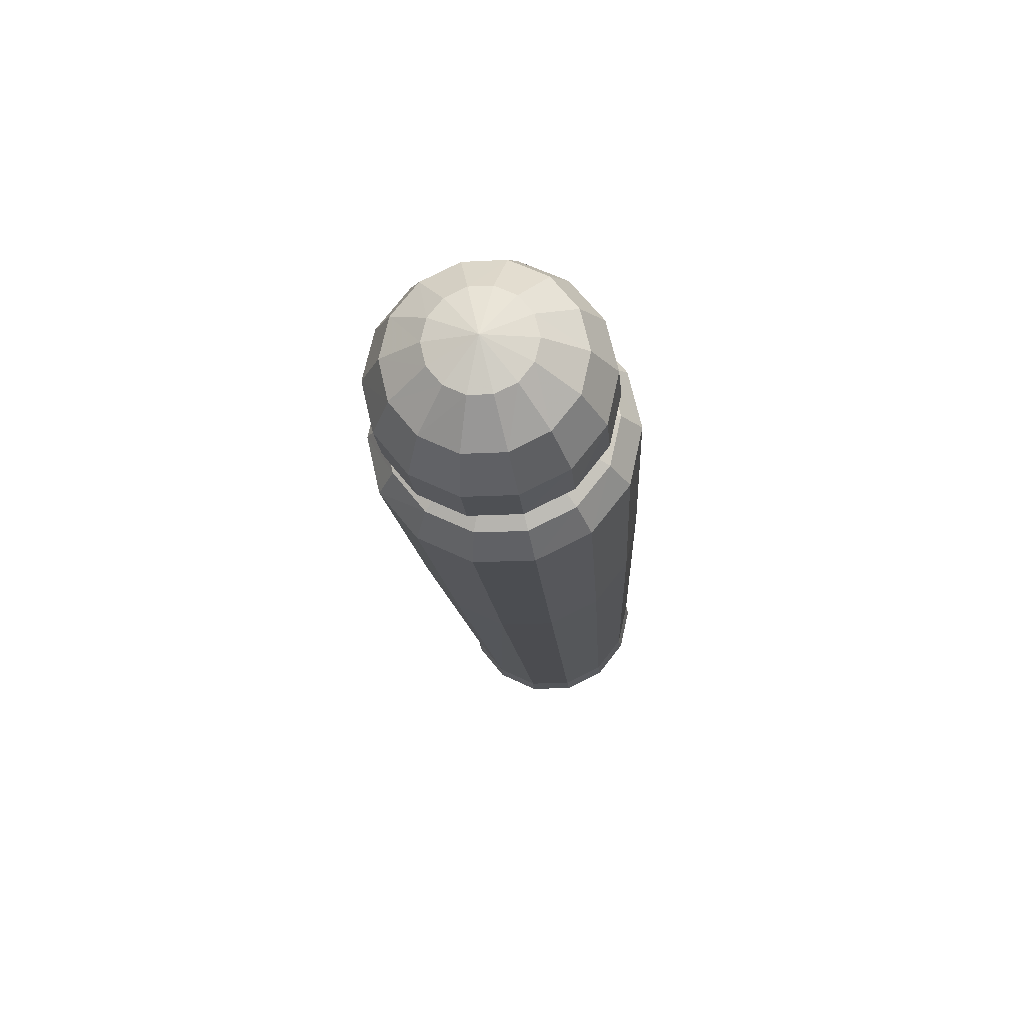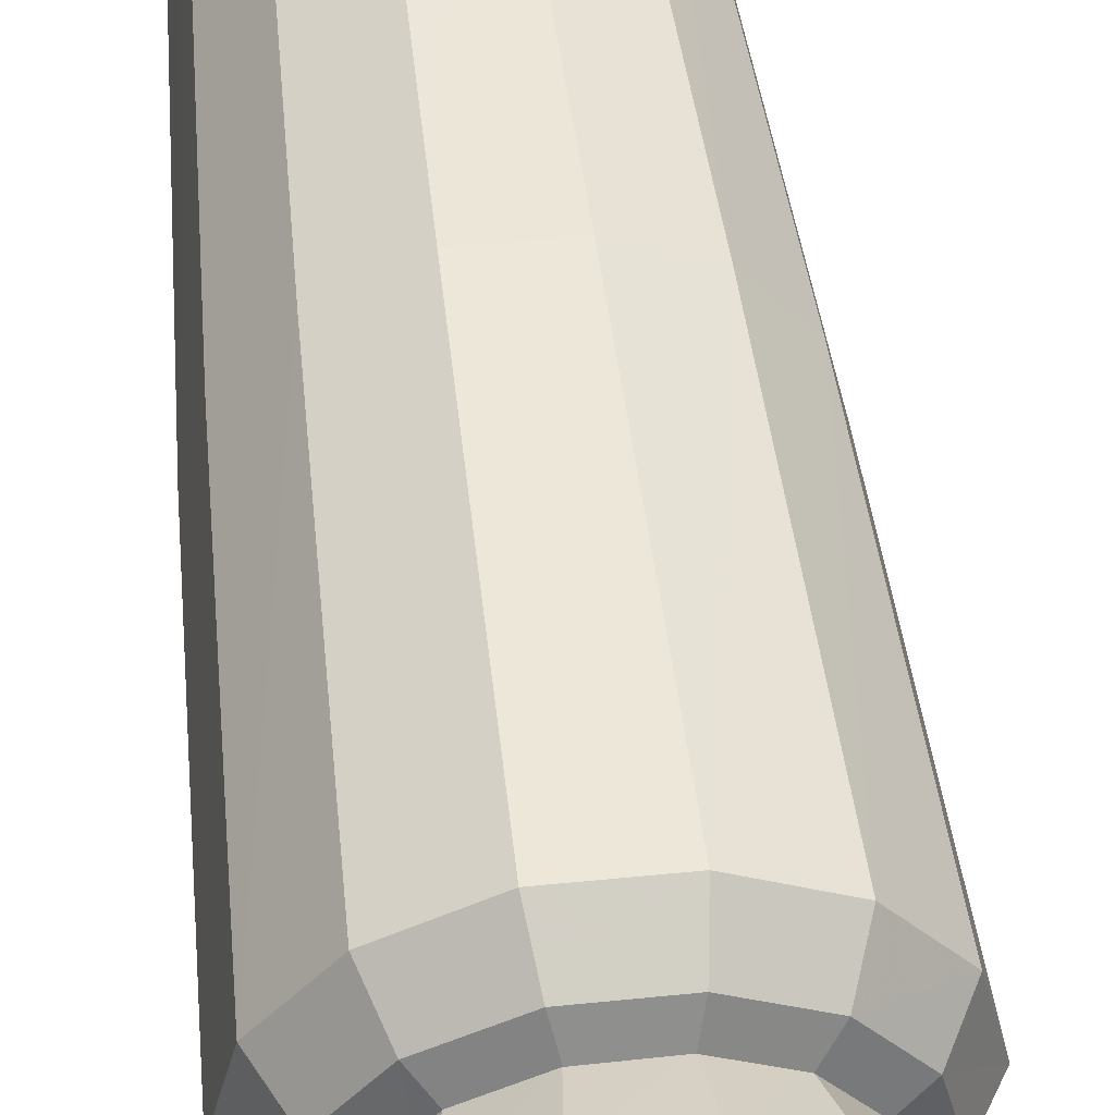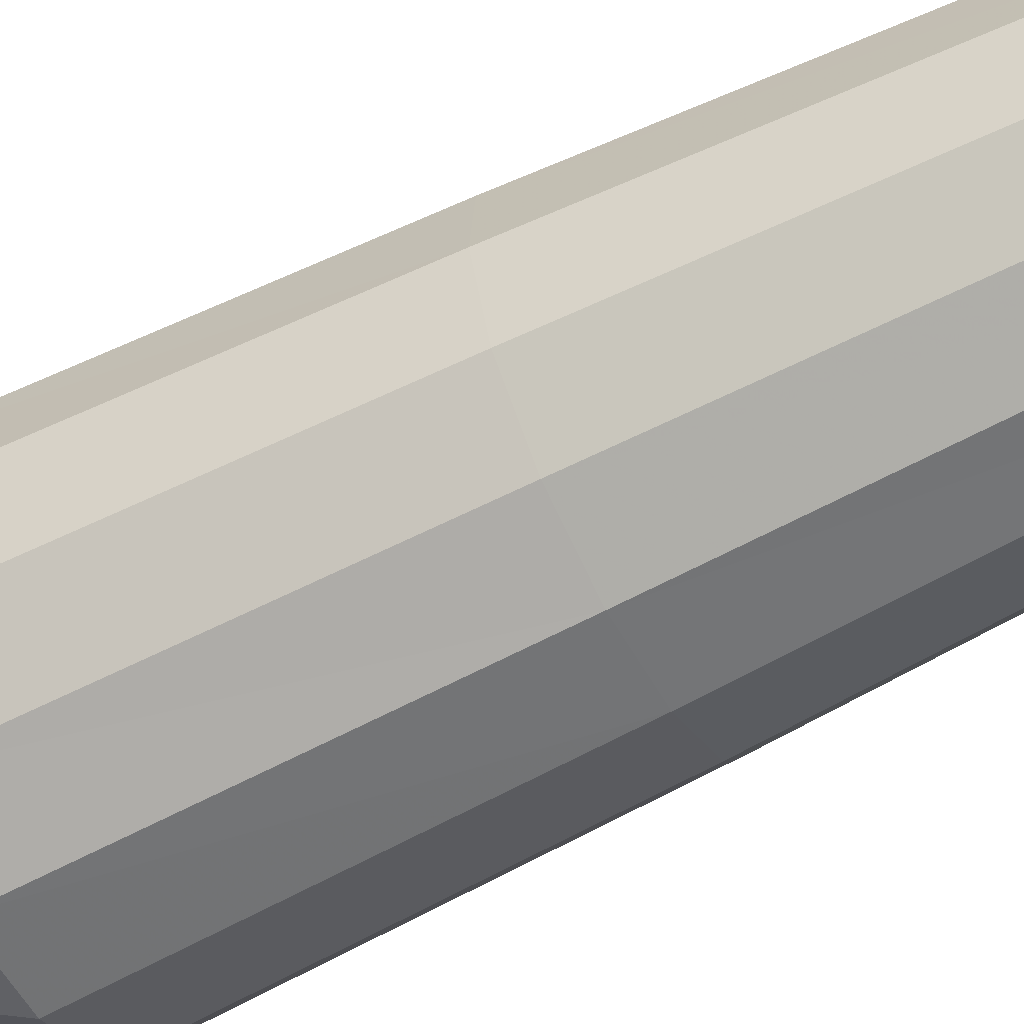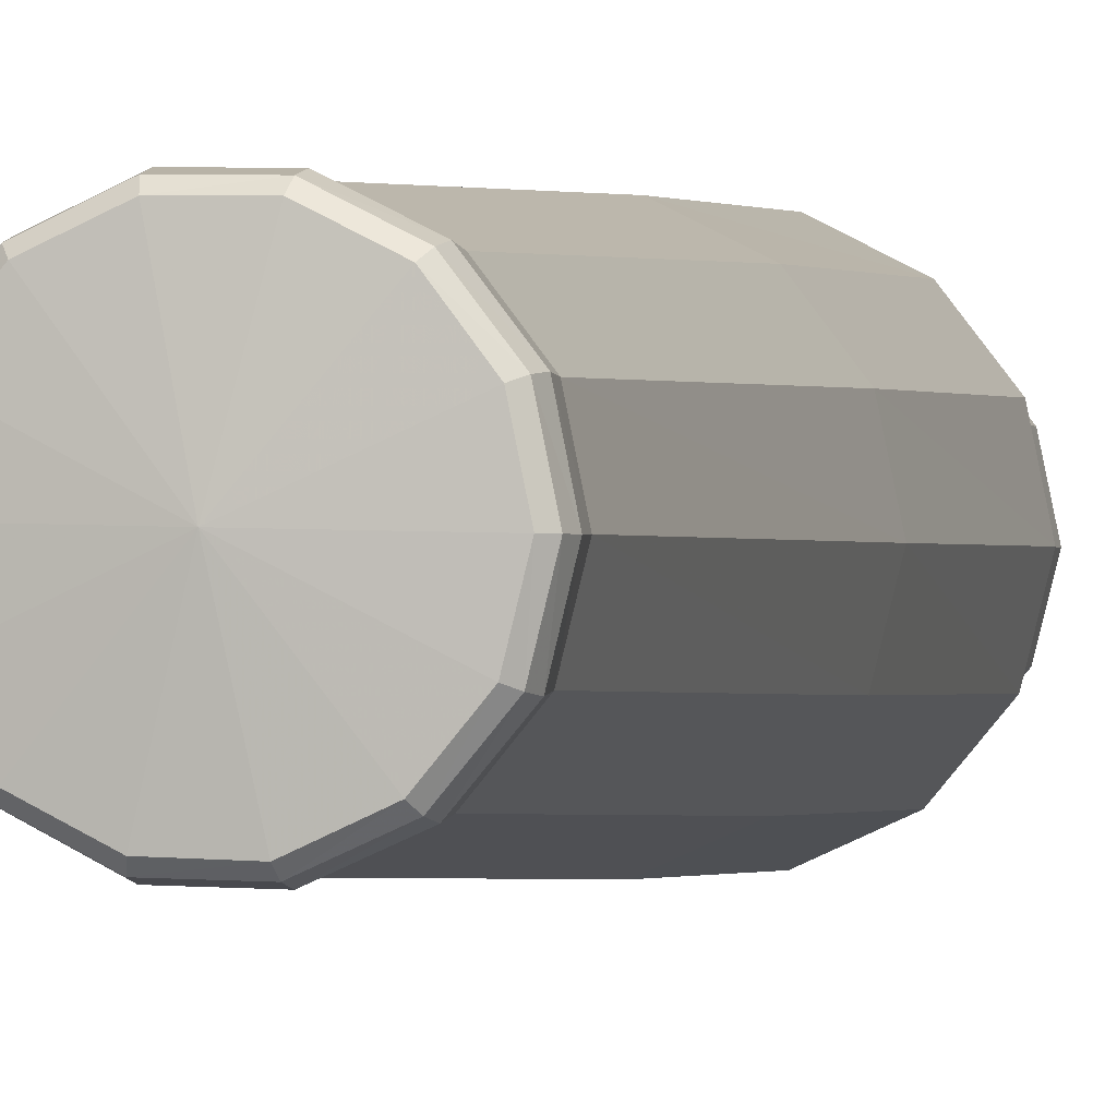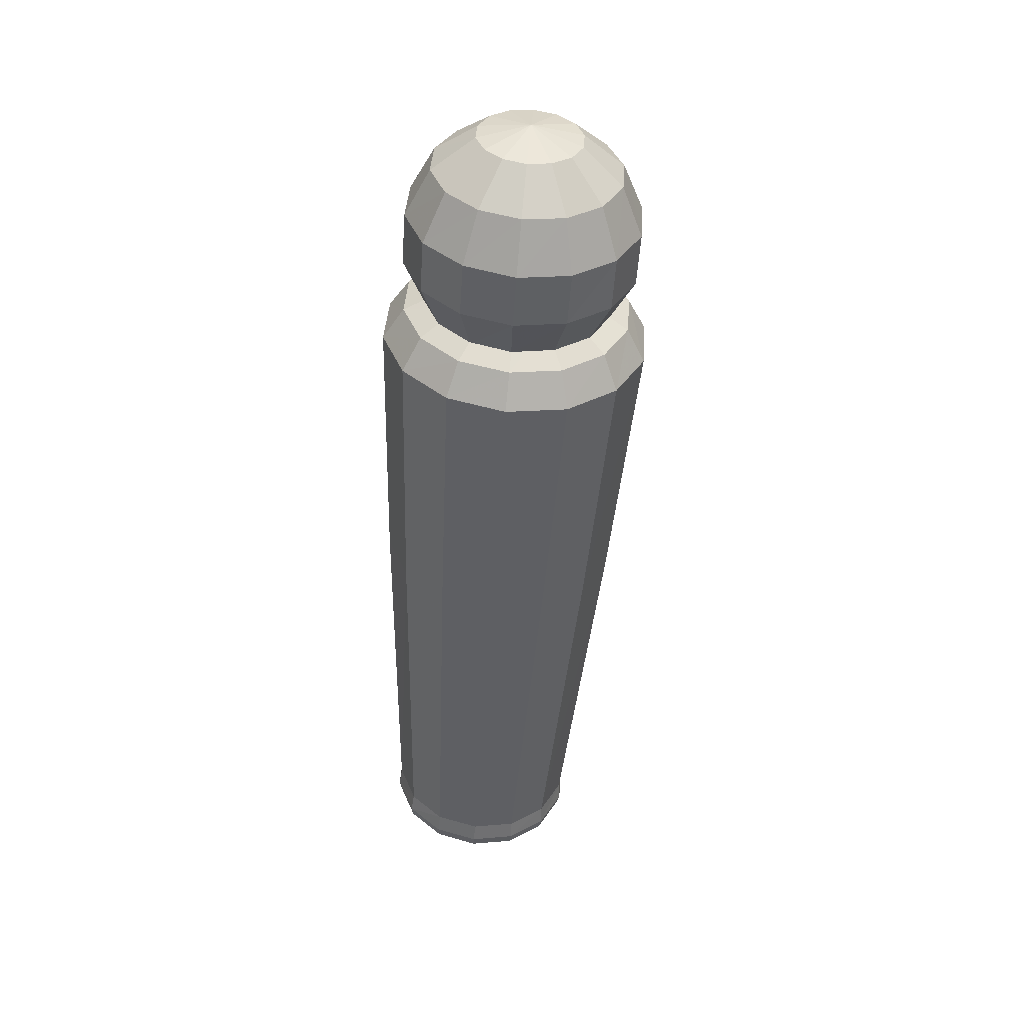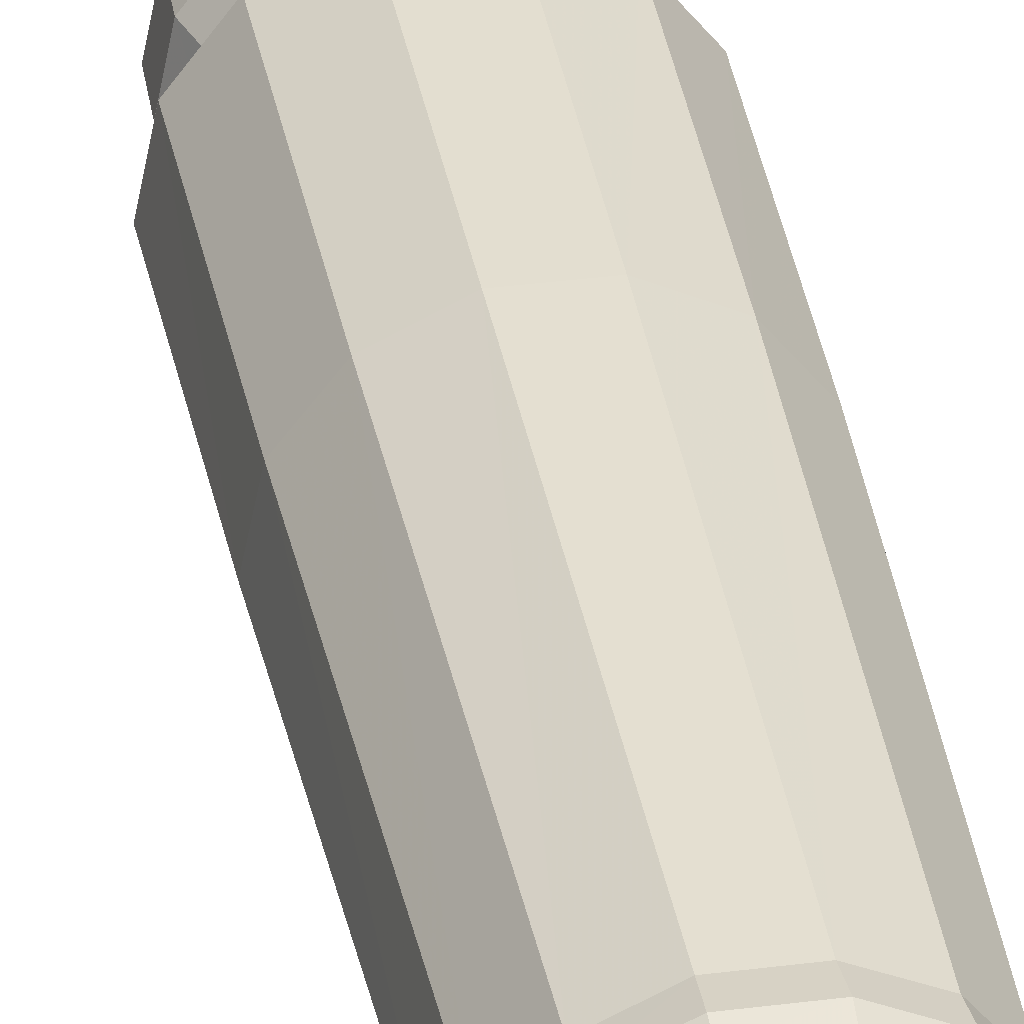
<metadata>
{"format":"obj","ext":"obj","renderer":"f3d","projection":"perspective","resolution":1024,"background":"white","views":[{"elev":71.7,"azim":-51.5,"up":"+Y"},{"elev":48.2,"azim":176.3,"up":"+Z"},{"elev":-52.4,"azim":-59.6,"up":"+Z"},{"elev":4.0,"azim":16.5,"up":"+Z"},{"elev":37.2,"azim":171.1,"up":"+Y"},{"elev":37.5,"azim":-6.4,"up":"+Z"}]}
</metadata>
<code>
v  0.0896 0.3309 -0.006
v  0.0924 0.3319 0.0063
v  0.0642 0.3286 0.0065
v  0.0913 0.3327 -0.0069
v  0.0943 0.3337 0.0062
v  0.0919 0.3363 -0.0076
v  0.0949 0.3374 0.0059
v  0.0909 0.3427 -0.0077
v  0.0939 0.3438 0.0055
v  0.0908 0.4587 -0.0187
v  0.0945 0.46 -0.0027
v  0.0897 0.542 -0.0261
v  0.0937 0.5434 -0.0085
v  0.0838 0.5517 -0.0242
v  0.0872 0.5529 -0.0092
v  0.0712 0.5581 -0.0188
v  0.0733 0.5589 -0.0096
v  0.052 0.5596 -0.0096
v  0.0818 0.3298 -0.0158
v  0.0829 0.3315 -0.0174
v  0.0832 0.3351 -0.0184
v  0.0825 0.3415 -0.0183
v  0.0805 0.4572 -0.0316
v  0.0784 0.5404 -0.0402
v  0.0742 0.5503 -0.0363
v  0.0654 0.5573 -0.0261
v  0.0704 0.3288 -0.0213
v  0.0707 0.3304 -0.0232
v  0.0707 0.334 -0.0243
v  0.0702 0.3405 -0.0241
v  0.0656 0.4559 -0.0387
v  0.0621 0.539 -0.048
v  0.0602 0.5491 -0.0429
v  0.0568 0.5566 -0.0302
v  0.0578 0.3282 -0.0212
v  0.0572 0.3297 -0.0232
v  0.0569 0.3333 -0.0243
v  0.0567 0.3398 -0.0241
v  0.0491 0.4551 -0.0386
v  0.0439 0.538 -0.048
v  0.0447 0.5483 -0.0429
v  0.0474 0.5561 -0.0301
v  0.0464 0.3279 -0.0157
v  0.0451 0.3295 -0.0173
v  0.0444 0.3331 -0.0182
v  0.0445 0.3395 -0.0182
v  0.0342 0.4548 -0.0314
v  0.0276 0.5377 -0.04
v  0.0308 0.5481 -0.0361
v  0.0389 0.5559 -0.026
v  0.0385 0.3282 -0.0058
v  0.0367 0.3298 -0.0067
v  0.0357 0.3334 -0.0074
v  0.036 0.3398 -0.0075
v  0.0239 0.4552 -0.0185
v  0.0163 0.5381 -0.0259
v  0.0212 0.5484 -0.024
v  0.033 0.5561 -0.0186
v  0.0357 0.3289 0.0065
v  0.0337 0.3306 0.0064
v  0.0326 0.3342 0.0061
v  0.033 0.3406 0.0057
v  0.0203 0.4561 -0.0024
v  0.0123 0.5391 -0.0082
v  0.0177 0.5493 -0.0089
v  0.0309 0.5567 -0.0094
v  0.0385 0.3299 0.0188
v  0.0367 0.3316 0.0195
v  0.0357 0.3353 0.0196
v  0.036 0.3417 0.0189
v  0.0239 0.4574 0.0137
v  0.0163 0.5406 0.0094
v  0.0212 0.5505 0.0061
v  0.033 0.5574 -0.0002
v  0.0464 0.331 0.0286
v  0.0451 0.3328 0.03
v  0.0444 0.3365 0.0304
v  0.0445 0.3429 0.0294
v  0.0342 0.4588 0.0265
v  0.0276 0.5422 0.0235
v  0.0308 0.5519 0.0182
v  0.0389 0.5583 0.0071
v  0.0578 0.332 0.034
v  0.0572 0.3339 0.0358
v  0.0569 0.3376 0.0364
v  0.0567 0.3439 0.0353
v  0.0491 0.4601 0.0336
v  0.0439 0.5436 0.0313
v  0.0447 0.5531 0.0248
v  0.0474 0.559 0.0112
v  0.0704 0.3327 0.034
v  0.0707 0.3346 0.0357
v  0.0707 0.3383 0.0363
v  0.0702 0.3446 0.0352
v  0.0656 0.461 0.0336
v  0.0621 0.5445 0.0313
v  0.0602 0.5539 0.0248
v  0.0568 0.5595 0.0111
v  0.0818 0.3329 0.0285
v  0.0829 0.3348 0.0298
v  0.0832 0.3385 0.0303
v  0.0825 0.3449 0.0293
v  0.0805 0.4613 0.0264
v  0.0784 0.5448 0.0233
v  0.0742 0.5541 0.018
v  0.0654 0.5596 0.007
v  0.0896 0.3326 0.0186
v  0.0913 0.3345 0.0193
v  0.0919 0.3382 0.0194
v  0.0909 0.3446 0.0187
v  0.0908 0.4609 0.0134
v  0.0897 0.5444 0.0092
v  0.0838 0.5538 0.0059
v  0.0712 0.5594 -0.0004
g ______
f 1 2 3
f 4 5 2
f 1 4 2
f 6 7 5
f 4 6 5
f 8 9 7
f 6 8 7
f 10 11 9
f 8 10 9
f 12 13 11
f 10 12 11
f 14 15 13
f 12 14 13
f 16 17 15
f 14 16 15
f 16 18 17
f 19 1 3
f 20 4 1
f 19 20 1
f 21 6 4
f 20 21 4
f 22 8 6
f 21 22 6
f 23 10 8
f 22 23 8
f 24 12 10
f 23 24 10
f 25 14 12
f 24 25 12
f 26 16 14
f 25 26 14
f 26 18 16
f 27 19 3
f 28 20 19
f 27 28 19
f 29 21 20
f 28 29 20
f 30 22 21
f 29 30 21
f 31 23 22
f 30 31 22
f 32 24 23
f 31 32 23
f 33 25 24
f 32 33 24
f 34 26 25
f 33 34 25
f 34 18 26
f 35 27 3
f 36 28 27
f 35 36 27
f 37 29 28
f 36 37 28
f 38 30 29
f 37 38 29
f 39 31 30
f 38 39 30
f 40 32 31
f 39 40 31
f 41 33 32
f 40 41 32
f 42 34 33
f 41 42 33
f 42 18 34
f 43 35 3
f 44 36 35
f 43 44 35
f 45 37 36
f 44 45 36
f 46 38 37
f 45 46 37
f 47 39 38
f 46 47 38
f 48 40 39
f 47 48 39
f 49 41 40
f 48 49 40
f 50 42 41
f 49 50 41
f 50 18 42
f 51 43 3
f 52 44 43
f 51 52 43
f 53 45 44
f 52 53 44
f 54 46 45
f 53 54 45
f 55 47 46
f 54 55 46
f 56 48 47
f 55 56 47
f 57 49 48
f 56 57 48
f 58 50 49
f 57 58 49
f 58 18 50
f 59 51 3
f 60 52 51
f 59 60 51
f 61 53 52
f 60 61 52
f 62 54 53
f 61 62 53
f 63 55 54
f 62 63 54
f 64 56 55
f 63 64 55
f 65 57 56
f 64 65 56
f 66 58 57
f 65 66 57
f 66 18 58
f 67 59 3
f 68 60 59
f 67 68 59
f 69 61 60
f 68 69 60
f 70 62 61
f 69 70 61
f 71 63 62
f 70 71 62
f 72 64 63
f 71 72 63
f 73 65 64
f 72 73 64
f 74 66 65
f 73 74 65
f 74 18 66
f 75 67 3
f 76 68 67
f 75 76 67
f 77 69 68
f 76 77 68
f 78 70 69
f 77 78 69
f 79 71 70
f 78 79 70
f 80 72 71
f 79 80 71
f 81 73 72
f 80 81 72
f 82 74 73
f 81 82 73
f 82 18 74
f 83 75 3
f 84 76 75
f 83 84 75
f 85 77 76
f 84 85 76
f 86 78 77
f 85 86 77
f 87 79 78
f 86 87 78
f 88 80 79
f 87 88 79
f 89 81 80
f 88 89 80
f 90 82 81
f 89 90 81
f 90 18 82
f 91 83 3
f 92 84 83
f 91 92 83
f 93 85 84
f 92 93 84
f 94 86 85
f 93 94 85
f 95 87 86
f 94 95 86
f 96 88 87
f 95 96 87
f 97 89 88
f 96 97 88
f 98 90 89
f 97 98 89
f 98 18 90
f 99 91 3
f 100 92 91
f 99 100 91
f 101 93 92
f 100 101 92
f 102 94 93
f 101 102 93
f 103 95 94
f 102 103 94
f 104 96 95
f 103 104 95
f 105 97 96
f 104 105 96
f 106 98 97
f 105 106 97
f 106 18 98
f 107 99 3
f 108 100 99
f 107 108 99
f 109 101 100
f 108 109 100
f 110 102 101
f 109 110 101
f 111 103 102
f 110 111 102
f 112 104 103
f 111 112 103
f 113 105 104
f 112 113 104
f 114 106 105
f 113 114 105
f 114 18 106
f 2 107 3
f 5 108 107
f 2 5 107
f 7 109 108
f 5 7 108
f 9 110 109
f 7 9 109
f 11 111 110
f 9 11 110
f 13 112 111
f 11 13 111
f 15 113 112
f 13 15 112
f 17 114 113
f 15 17 113
f 17 18 114
v  0.0778 0.5538 -0.0215
v  0.0806 0.5548 -0.0093
v  0.0686 0.5441 -0.0085
v  0.067 0.5436 -0.0153
v  0.07 0.5527 -0.0313
v  0.0627 0.5429 -0.0208
v  0.0587 0.5517 -0.0368
v  0.0564 0.5424 -0.0238
v  0.0461 0.5511 -0.0367
v  0.0494 0.542 -0.0238
v  0.0347 0.5508 -0.0312
v  0.0431 0.5419 -0.0207
v  0.0269 0.5511 -0.0214
v  0.0388 0.5421 -0.0152
v  0.0241 0.5518 -0.0091
v  0.0372 0.5425 -0.0084
v  0.0269 0.5528 0.0032
v  0.0388 0.543 -0.0016
v  0.0347 0.5539 0.013
v  0.0431 0.5436 0.0038
v  0.0461 0.5549 0.0184
v  0.0494 0.5442 0.0068
v  0.0587 0.5556 0.0183
v  0.0564 0.5445 0.0068
v  0.07 0.5558 0.0128
v  0.0627 0.5447 0.0037
v  0.0778 0.5555 0.003
v  0.067 0.5445 -0.0017
v  0.0834 0.5684 -0.0256
v  0.0869 0.5696 -0.0103
v  0.0736 0.567 -0.0378
v  0.0595 0.5658 -0.0446
v  0.0438 0.565 -0.0445
v  0.0296 0.5647 -0.0377
v  0.0198 0.565 -0.0254
v  0.0163 0.5659 -0.0101
v  0.0198 0.5672 0.0052
v  0.0296 0.5686 0.0174
v  0.0438 0.5698 0.0242
v  0.0595 0.5706 0.0241
v  0.0736 0.5709 0.0173
v  0.0834 0.5705 0.005
v  0.0825 0.5844 -0.0267
v  0.086 0.5857 -0.0115
v  0.0727 0.5831 -0.0389
v  0.0586 0.5818 -0.0457
v  0.0429 0.581 -0.0456
v  0.0288 0.5808 -0.0388
v  0.019 0.5811 -0.0265
v  0.0155 0.582 -0.0112
v  0.019 0.5832 0.0041
v  0.0288 0.5846 0.0163
v  0.0429 0.5858 0.023
v  0.0586 0.5866 0.023
v  0.0727 0.5869 0.0161
v  0.0825 0.5866 0.0038
v  0.0755 0.5988 -0.0247
v  0.0783 0.5998 -0.0124
v  0.0676 0.5977 -0.0345
v  0.0563 0.5967 -0.0399
v  0.0437 0.596 -0.0399
v  0.0324 0.5958 -0.0344
v  0.0245 0.5961 -0.0245
v  0.0217 0.5968 -0.0122
v  0.0245 0.5978 0
v  0.0324 0.5989 0.0098
v  0.0437 0.5999 0.0152
v  0.0563 0.6006 0.0152
v  0.0676 0.6008 0.0097
v  0.0755 0.6005 -0.0002
v  0.0636 0.6086 -0.0199
v  0.0652 0.6091 -0.0131
v  0.0593 0.608 -0.0253
v  0.053 0.6074 -0.0283
v  0.046 0.6071 -0.0283
v  0.0397 0.6069 -0.0253
v  0.0353 0.6071 -0.0198
v  0.0338 0.6075 -0.013
v  0.0353 0.6081 -0.0062
v  0.0397 0.6087 -0.0007
v  0.046 0.6092 0.0023
v  0.053 0.6096 0.0022
v  0.0593 0.6097 -0.0008
v  0.0636 0.6095 -0.0063
v  0.0531 0.5397 -0.0082
v  0.0493 0.6119 -0.0133
g ____32
f 115 116 117
f 118 115 117
f 119 115 118
f 120 119 118
f 121 119 120
f 122 121 120
f 123 121 122
f 124 123 122
f 125 123 124
f 126 125 124
f 127 125 126
f 128 127 126
f 129 127 128
f 130 129 128
f 131 129 130
f 132 131 130
f 133 131 132
f 134 133 132
f 135 133 134
f 136 135 134
f 137 135 136
f 138 137 136
f 139 137 138
f 140 139 138
f 141 139 140
f 142 141 140
f 116 141 142
f 117 116 142
f 143 144 116
f 115 143 116
f 145 143 115
f 119 145 115
f 146 145 119
f 121 146 119
f 147 146 121
f 123 147 121
f 148 147 123
f 125 148 123
f 149 148 125
f 127 149 125
f 150 149 127
f 129 150 127
f 151 150 129
f 131 151 129
f 152 151 131
f 133 152 131
f 153 152 133
f 135 153 133
f 154 153 135
f 137 154 135
f 155 154 137
f 139 155 137
f 156 155 139
f 141 156 139
f 144 156 141
f 116 144 141
f 157 158 144
f 143 157 144
f 159 157 143
f 145 159 143
f 160 159 145
f 146 160 145
f 161 160 146
f 147 161 146
f 162 161 147
f 148 162 147
f 163 162 148
f 149 163 148
f 164 163 149
f 150 164 149
f 165 164 150
f 151 165 150
f 166 165 151
f 152 166 151
f 167 166 152
f 153 167 152
f 168 167 153
f 154 168 153
f 169 168 154
f 155 169 154
f 170 169 155
f 156 170 155
f 158 170 156
f 144 158 156
f 171 172 158
f 157 171 158
f 173 171 157
f 159 173 157
f 174 173 159
f 160 174 159
f 175 174 160
f 161 175 160
f 176 175 161
f 162 176 161
f 177 176 162
f 163 177 162
f 178 177 163
f 164 178 163
f 179 178 164
f 165 179 164
f 180 179 165
f 166 180 165
f 181 180 166
f 167 181 166
f 182 181 167
f 168 182 167
f 183 182 168
f 169 183 168
f 184 183 169
f 170 184 169
f 172 184 170
f 158 172 170
f 185 186 172
f 171 185 172
f 187 185 171
f 173 187 171
f 188 187 173
f 174 188 173
f 189 188 174
f 175 189 174
f 190 189 175
f 176 190 175
f 191 190 176
f 177 191 176
f 192 191 177
f 178 192 177
f 193 192 178
f 179 193 178
f 194 193 179
f 180 194 179
f 195 194 180
f 181 195 180
f 196 195 181
f 182 196 181
f 197 196 182
f 183 197 182
f 198 197 183
f 184 198 183
f 186 198 184
f 172 186 184
f 118 117 199
f 200 186 185
f 120 118 199
f 200 185 187
f 122 120 199
f 200 187 188
f 124 122 199
f 200 188 189
f 126 124 199
f 200 189 190
f 128 126 199
f 200 190 191
f 130 128 199
f 200 191 192
f 132 130 199
f 200 192 193
f 134 132 199
f 200 193 194
f 136 134 199
f 200 194 195
f 138 136 199
f 200 195 196
f 140 138 199
f 200 196 197
f 142 140 199
f 200 197 198
f 117 142 199
f 200 198 186

</code>
